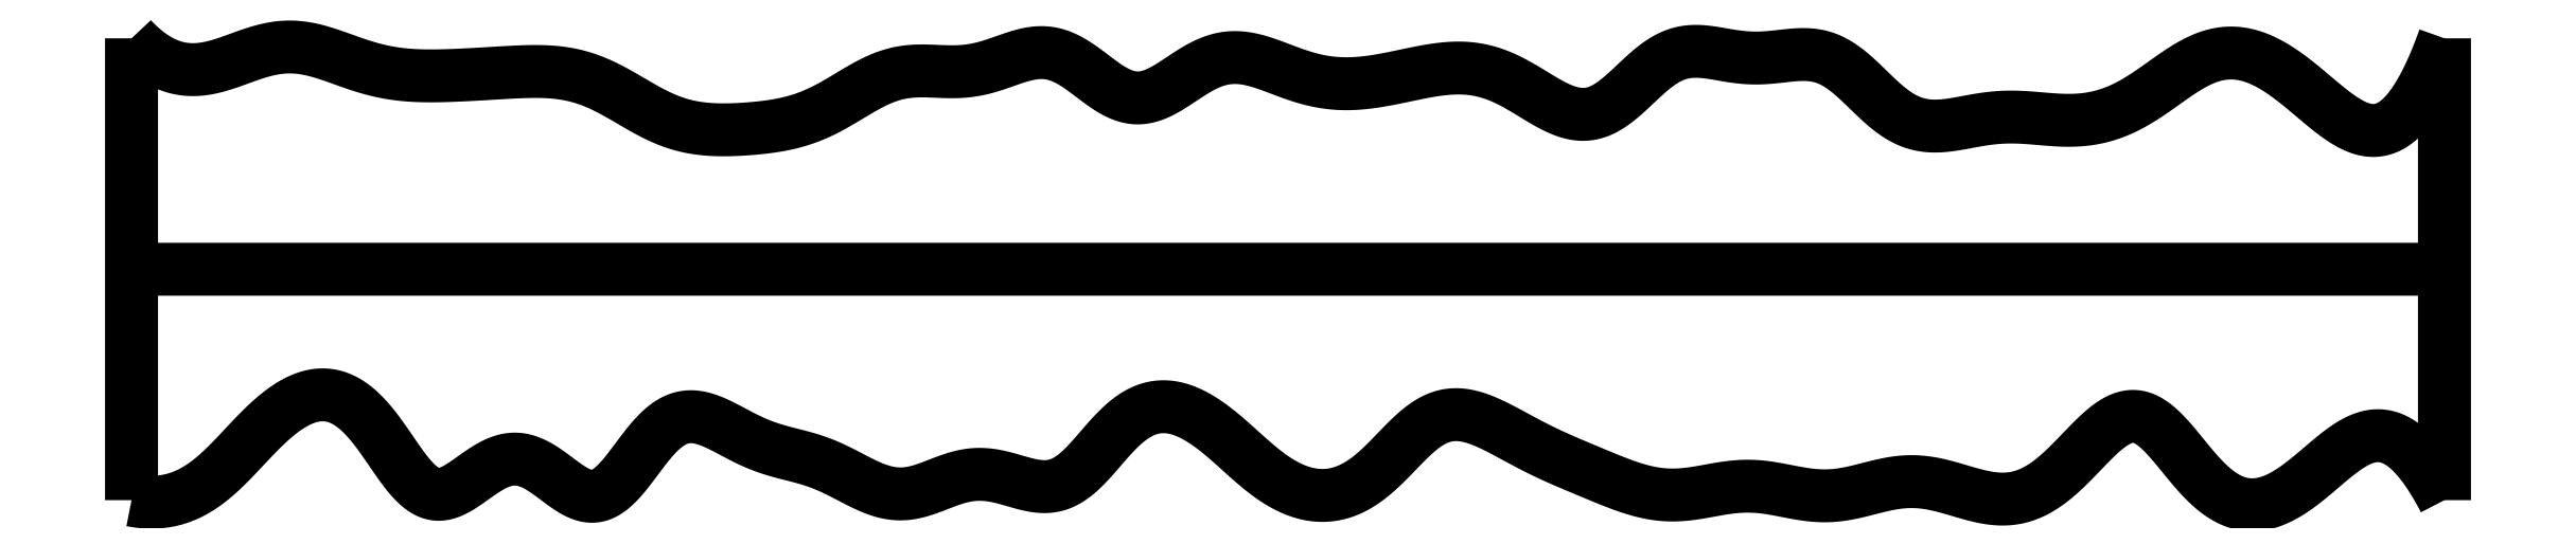
<metadata>
{"format":"dxf","ext":"dxf","renderer":"ezdxf+matplotlib","layout":"modelspace","background":"white","min_lineweight":24,"dpi":150}
</metadata>
<code>
0
SECTION
2
ENTITIES
0
SPLINE
8
0
70
4
71
5
72
16
73
10
74
0
42
1e-09
43
1e-10
44
1e-10
40
0
40
0
40
0
40
0
40
0
40
0
40
0.2
40
0.4
40
0.6
40
0.8
40
1
40
1
40
1
40
1
40
1
40
1
41
1
41
1
41
1
41
1
41
1
41
1
41
1
41
1
41
1
41
1
10
0
20
0
30
0
10
0
20
0.08
30
0
10
0
20
0.24
30
0
10
0
20
0.48
30
0
10
0
20
0.8
30
0
10
0
20
1.2
30
0
10
0
20
1.52
30
0
10
0
20
1.76
30
0
10
0
20
1.92
30
0
10
0
20
2
30
0
0
SPLINE
8
0
70
4
71
5
72
16
73
10
74
0
42
1e-09
43
1e-10
44
1e-10
40
0
40
0
40
0
40
0
40
0
40
0
40
0.2
40
0.4
40
0.6
40
0.8
40
1
40
1
40
1
40
1
40
1
40
1
41
1
41
1
41
1
41
1
41
1
41
1
41
1
41
1
41
1
41
1
10
10
20
0
30
0
10
10
20
0.08
30
0
10
10
20
0.24
30
0
10
10
20
0.48
30
0
10
10
20
0.8
30
0
10
10
20
1.2
30
0
10
10
20
1.52
30
0
10
10
20
1.76
30
0
10
10
20
1.92
30
0
10
10
20
2
30
0
0
SPLINE
8
0
70
4
71
5
72
16
73
10
74
0
42
1e-09
43
1e-10
44
1e-10
40
0
40
0
40
0
40
0
40
0
40
0
40
0.2
40
0.4
40
0.6
40
0.8
40
1
40
1
40
1
40
1
40
1
40
1
41
1
41
1
41
1
41
1
41
1
41
1
41
1
41
1
41
1
41
1
10
0
20
1
30
0
10
0.4
20
1
30
0
10
1.2
20
1
30
0
10
2.4
20
1
30
0
10
4
20
1
30
0
10
6
20
1
30
0
10
7.6
20
1
30
0
10
8.8
20
1
30
0
10
9.6
20
1
30
0
10
10
20
1
30
0
0
SPLINE
8
0
70
4
71
5
72
161
73
155
74
0
42
1e-09
43
1e-10
44
1e-10
40
0
40
0
40
0
40
0
40
0
40
0
40
0.006667
40
0.01333
40
0.02
40
0.02667
40
0.03333
40
0.04
40
0.04667
40
0.05333
40
0.06
40
0.06667
40
0.07333
40
0.08
40
0.08667
40
0.09333
40
0.1
40
0.1067
40
0.1133
40
0.12
40
0.1267
40
0.1333
40
0.14
40
0.1467
40
0.1533
40
0.16
40
0.1667
40
0.1733
40
0.18
40
0.1867
40
0.1933
40
0.2
40
0.2067
40
0.2133
40
0.22
40
0.2267
40
0.2333
40
0.24
40
0.2467
40
0.2533
40
0.26
40
0.2667
40
0.2733
40
0.28
40
0.2867
40
0.2933
40
0.3
40
0.3067
40
0.3133
40
0.32
40
0.3267
40
0.3333
40
0.34
40
0.3467
40
0.3533
40
0.36
40
0.3667
40
0.3733
40
0.38
40
0.3867
40
0.3933
40
0.4
40
0.4067
40
0.4133
40
0.42
40
0.4267
40
0.4333
40
0.44
40
0.4467
40
0.4533
40
0.46
40
0.4667
40
0.4733
40
0.48
40
0.4867
40
0.4933
40
0.5
40
0.5067
40
0.5133
40
0.52
40
0.5267
40
0.5333
40
0.54
40
0.5467
40
0.5533
40
0.56
40
0.5667
40
0.5733
40
0.58
40
0.5867
40
0.5933
40
0.6
40
0.6067
40
0.6133
40
0.62
40
0.6267
40
0.6333
40
0.64
40
0.6467
40
0.6533
40
0.66
40
0.6667
40
0.6733
40
0.68
40
0.6867
40
0.6933
40
0.7
40
0.7067
40
0.7133
40
0.72
40
0.7267
40
0.7333
40
0.74
40
0.7467
40
0.7533
40
0.76
40
0.7667
40
0.7733
40
0.78
40
0.7867
40
0.7933
40
0.8
40
0.8067
40
0.8133
40
0.82
40
0.8267
40
0.8333
40
0.84
40
0.8467
40
0.8533
40
0.86
40
0.8667
40
0.8733
40
0.88
40
0.8867
40
0.8933
40
0.9
40
0.9067
40
0.9133
40
0.92
40
0.9267
40
0.9333
40
0.94
40
0.9467
40
0.9533
40
0.96
40
0.9667
40
0.9733
40
0.98
40
0.9867
40
0.9933
40
1
40
1
40
1
40
1
40
1
40
1
41
1
41
1
41
1
41
1
41
1
41
1
41
1
41
1
41
1
41
1
41
1
41
1
41
1
41
1
41
1
41
1
41
1
41
1
41
1
41
1
41
1
41
1
41
1
41
1
41
1
41
1
41
1
41
1
41
1
41
1
41
1
41
1
41
1
41
1
41
1
41
1
41
1
41
1
41
1
41
1
41
1
41
1
41
1
41
1
41
1
41
1
41
1
41
1
41
1
41
1
41
1
41
1
41
1
41
1
41
1
41
1
41
1
41
1
41
1
41
1
41
1
41
1
41
1
41
1
41
1
41
1
41
1
41
1
41
1
41
1
41
1
41
1
41
1
41
1
41
1
41
1
41
1
41
1
41
1
41
1
41
1
41
1
41
1
41
1
41
1
41
1
41
1
41
1
41
1
41
1
41
1
41
1
41
1
41
1
41
1
41
1
41
1
41
1
41
1
41
1
41
1
41
1
41
1
41
1
41
1
41
1
41
1
41
1
41
1
41
1
41
1
41
1
41
1
41
1
41
1
41
1
41
1
41
1
41
1
41
1
41
1
41
1
41
1
41
1
41
1
41
1
41
1
41
1
41
1
41
1
41
1
41
1
41
1
41
1
41
1
41
1
41
1
41
1
41
1
41
1
41
1
41
1
41
1
41
1
41
1
41
1
41
1
41
1
41
1
41
1
41
1
41
1
41
1
41
1
41
1
10
0
20
0
30
0
10
0.01583
20
-0.003139
30
0
10
0.04705
20
-0.008027
30
0
10
0.09259
20
-0.01119
30
0
10
0.1507
20
-0.007054
30
0
10
0.2192
20
0.01183
30
0
10
0.2839
20
0.04384
30
0
10
0.3452
20
0.08783
30
0
10
0.4043
20
0.1418
30
0
10
0.4627
20
0.2029
30
0
10
0.522
20
0.2674
30
0
10
0.5836
20
0.3308
30
0
10
0.6486
20
0.3877
30
0
10
0.7172
20
0.4325
30
0
10
0.7884
20
0.4586
30
0
10
0.8605
20
0.4601
30
0
10
0.9316
20
0.4332
30
0
10
0.9998
20
0.3778
30
0
10
1.064
20
0.2992
30
0
10
1.125
20
0.209
30
0
10
1.183
20
0.1227
30
0
10
1.24
20
0.05568
30
0
10
1.299
20
0.02015
30
0
10
1.359
20
0.0218
30
0
10
1.423
20
0.0557
30
0
10
1.49
20
0.1066
30
0
10
1.559
20
0.1552
30
0
10
1.63
20
0.1834
30
0
10
1.701
20
0.1794
30
0
10
1.772
20
0.144
30
0
10
1.84
20
0.09099
30
0
10
1.907
20
0.03965
30
0
10
1.971
20
0.00971
30
0
10
2.032
20
0.01567
30
0
10
2.092
20
0.05994
30
0
10
2.152
20
0.1325
30
0
10
2.212
20
0.2168
30
0
10
2.273
20
0.2939
30
0
10
2.337
20
0.3475
30
0
10
2.404
20
0.3682
30
0
10
2.473
20
0.3585
30
0
10
2.543
20
0.3275
30
0
10
2.615
20
0.2878
30
0
10
2.685
20
0.2511
30
0
10
2.755
20
0.2238
30
0
10
2.824
20
0.2048
30
0
10
2.892
20
0.1888
30
0
10
2.959
20
0.1695
30
0
10
3.027
20
0.1421
30
0
10
3.096
20
0.1068
30
0
10
3.164
20
0.06978
30
0
10
3.232
20
0.03938
30
0
10
3.301
20
0.02344
30
0
10
3.368
20
0.02662
30
0
10
3.436
20
0.04674
30
0
10
3.505
20
0.07526
30
0
10
3.574
20
0.1014
30
0
10
3.645
20
0.1153
30
0
10
3.717
20
0.1115
30
0
10
3.789
20
0.09314
30
0
10
3.861
20
0.07005
30
0
10
3.93
20
0.05462
30
0
10
3.996
20
0.05825
30
0
10
4.059
20
0.08763
30
0
10
4.119
20
0.1408
30
0
10
4.179
20
0.2095
30
0
10
4.239
20
0.2819
30
0
10
4.303
20
0.3457
30
0
10
4.37
20
0.3901
30
0
10
4.44
20
0.4097
30
0
10
4.512
20
0.4043
30
0
10
4.583
20
0.3774
30
0
10
4.652
20
0.3346
30
0
10
4.718
20
0.2823
30
0
10
4.781
20
0.2258
30
0
10
4.842
20
0.1698
30
0
10
4.904
20
0.1178
30
0
10
4.967
20
0.07336
30
0
10
5.034
20
0.03956
30
0
10
5.104
20
0.0197
30
0
10
5.176
20
0.01695
30
0
10
5.247
20
0.03338
30
0
10
5.317
20
0.06919
30
0
10
5.384
20
0.122
30
0
10
5.447
20
0.1855
30
0
10
5.508
20
0.2512
30
0
10
5.569
20
0.3096
30
0
10
5.63
20
0.3523
30
0
10
5.695
20
0.3736
30
0
10
5.762
20
0.3721
30
0
10
5.831
20
0.3518
30
0
10
5.902
20
0.3187
30
0
10
5.973
20
0.28
30
0
10
6.042
20
0.2419
30
0
10
6.111
20
0.2076
30
0
10
6.177
20
0.177
30
0
10
6.244
20
0.1488
30
0
10
6.31
20
0.1212
30
0
10
6.377
20
0.09302
30
0
10
6.446
20
0.06566
30
0
10
6.515
20
0.04216
30
0
10
6.585
20
0.02599
30
0
10
6.655
20
0.01974
30
0
10
6.725
20
0.02396
30
0
10
6.795
20
0.03566
30
0
10
6.865
20
0.04958
30
0
10
6.935
20
0.06003
30
0
10
7.004
20
0.06253
30
0
10
7.074
20
0.05556
30
0
10
7.144
20
0.04207
30
0
10
7.214
20
0.02748
30
0
10
7.284
20
0.0177
30
0
10
7.354
20
0.01735
30
0
10
7.424
20
0.02754
30
0
10
7.493
20
0.04491
30
0
10
7.563
20
0.06388
30
0
10
7.632
20
0.07826
30
0
10
7.702
20
0.08305
30
0
10
7.771
20
0.07647
30
0
10
7.841
20
0.0604
30
0
10
7.91
20
0.03907
30
0
10
7.98
20
0.01819
30
0
10
8.05
20
0.00393
30
0
10
8.119
20
0.001955
30
0
10
8.188
20
0.01658
30
0
10
8.257
20
0.05004
30
0
10
8.325
20
0.1017
30
0
10
8.392
20
0.1674
30
0
10
8.458
20
0.2383
30
0
10
8.523
20
0.3031
30
0
10
8.585
20
0.3503
30
0
10
8.646
20
0.3705
30
0
10
8.706
20
0.3583
30
0
10
8.765
20
0.3155
30
0
10
8.825
20
0.2497
30
0
10
8.885
20
0.1725
30
0
10
8.949
20
0.09628
30
0
10
9.015
20
0.03301
30
0
10
9.084
20
-0.008857
30
0
10
9.154
20
-0.0258
30
0
10
9.226
20
-0.01805
30
0
10
9.297
20
0.01114
30
0
10
9.366
20
0.05641
30
0
10
9.433
20
0.1111
30
0
10
9.498
20
0.1681
30
0
10
9.561
20
0.2201
30
0
10
9.623
20
0.2602
30
0
10
9.685
20
0.2824
30
0
10
9.746
20
0.2818
30
0
10
9.808
20
0.2554
30
0
10
9.871
20
0.2014
30
0
10
9.922
20
0.1353
30
0
10
9.961
20
0.07268
30
0
10
9.987
20
0.02519
30
0
10
10
20
0
30
0
0
SPLINE
8
0
70
4
71
5
72
161
73
155
74
0
42
1e-09
43
1e-10
44
1e-10
40
0
40
0
40
0
40
0
40
0
40
0
40
0.006667
40
0.01333
40
0.02
40
0.02667
40
0.03333
40
0.04
40
0.04667
40
0.05333
40
0.06
40
0.06667
40
0.07333
40
0.08
40
0.08667
40
0.09333
40
0.1
40
0.1067
40
0.1133
40
0.12
40
0.1267
40
0.1333
40
0.14
40
0.1467
40
0.1533
40
0.16
40
0.1667
40
0.1733
40
0.18
40
0.1867
40
0.1933
40
0.2
40
0.2067
40
0.2133
40
0.22
40
0.2267
40
0.2333
40
0.24
40
0.2467
40
0.2533
40
0.26
40
0.2667
40
0.2733
40
0.28
40
0.2867
40
0.2933
40
0.3
40
0.3067
40
0.3133
40
0.32
40
0.3267
40
0.3333
40
0.34
40
0.3467
40
0.3533
40
0.36
40
0.3667
40
0.3733
40
0.38
40
0.3867
40
0.3933
40
0.4
40
0.4067
40
0.4133
40
0.42
40
0.4267
40
0.4333
40
0.44
40
0.4467
40
0.4533
40
0.46
40
0.4667
40
0.4733
40
0.48
40
0.4867
40
0.4933
40
0.5
40
0.5067
40
0.5133
40
0.52
40
0.5267
40
0.5333
40
0.54
40
0.5467
40
0.5533
40
0.56
40
0.5667
40
0.5733
40
0.58
40
0.5867
40
0.5933
40
0.6
40
0.6067
40
0.6133
40
0.62
40
0.6267
40
0.6333
40
0.64
40
0.6467
40
0.6533
40
0.66
40
0.6667
40
0.6733
40
0.68
40
0.6867
40
0.6933
40
0.7
40
0.7067
40
0.7133
40
0.72
40
0.7267
40
0.7333
40
0.74
40
0.7467
40
0.7533
40
0.76
40
0.7667
40
0.7733
40
0.78
40
0.7867
40
0.7933
40
0.8
40
0.8067
40
0.8133
40
0.82
40
0.8267
40
0.8333
40
0.84
40
0.8467
40
0.8533
40
0.86
40
0.8667
40
0.8733
40
0.88
40
0.8867
40
0.8933
40
0.9
40
0.9067
40
0.9133
40
0.92
40
0.9267
40
0.9333
40
0.94
40
0.9467
40
0.9533
40
0.96
40
0.9667
40
0.9733
40
0.98
40
0.9867
40
0.9933
40
1
40
1
40
1
40
1
40
1
40
1
41
1
41
1
41
1
41
1
41
1
41
1
41
1
41
1
41
1
41
1
41
1
41
1
41
1
41
1
41
1
41
1
41
1
41
1
41
1
41
1
41
1
41
1
41
1
41
1
41
1
41
1
41
1
41
1
41
1
41
1
41
1
41
1
41
1
41
1
41
1
41
1
41
1
41
1
41
1
41
1
41
1
41
1
41
1
41
1
41
1
41
1
41
1
41
1
41
1
41
1
41
1
41
1
41
1
41
1
41
1
41
1
41
1
41
1
41
1
41
1
41
1
41
1
41
1
41
1
41
1
41
1
41
1
41
1
41
1
41
1
41
1
41
1
41
1
41
1
41
1
41
1
41
1
41
1
41
1
41
1
41
1
41
1
41
1
41
1
41
1
41
1
41
1
41
1
41
1
41
1
41
1
41
1
41
1
41
1
41
1
41
1
41
1
41
1
41
1
41
1
41
1
41
1
41
1
41
1
41
1
41
1
41
1
41
1
41
1
41
1
41
1
41
1
41
1
41
1
41
1
41
1
41
1
41
1
41
1
41
1
41
1
41
1
41
1
41
1
41
1
41
1
41
1
41
1
41
1
41
1
41
1
41
1
41
1
41
1
41
1
41
1
41
1
41
1
41
1
41
1
41
1
41
1
41
1
41
1
41
1
41
1
41
1
41
1
41
1
41
1
41
1
41
1
41
1
41
1
41
1
10
0
20
2
30
0
10
0.0132
20
1.986
30
0
10
0.03962
20
1.96
30
0
10
0.07936
20
1.926
30
0
10
0.1325
20
1.892
30
0
10
0.1993
20
1.868
30
0
10
0.2663
20
1.861
30
0
10
0.3337
20
1.869
30
0
10
0.4012
20
1.888
30
0
10
0.4689
20
1.913
30
0
10
0.5366
20
1.938
30
0
10
0.6044
20
1.957
30
0
10
0.6721
20
1.965
30
0
10
0.7398
20
1.961
30
0
10
0.8075
20
1.946
30
0
10
0.8752
20
1.923
30
0
10
0.9432
20
1.898
30
0
10
1.011
20
1.875
30
0
10
1.08
20
1.856
30
0
10
1.148
20
1.844
30
0
10
1.217
20
1.838
30
0
10
1.285
20
1.837
30
0
10
1.354
20
1.838
30
0
10
1.422
20
1.841
30
0
10
1.49
20
1.844
30
0
10
1.559
20
1.848
30
0
10
1.628
20
1.853
30
0
10
1.697
20
1.856
30
0
10
1.767
20
1.857
30
0
10
1.836
20
1.854
30
0
10
1.904
20
1.844
30
0
10
1.972
20
1.825
30
0
10
2.038
20
1.797
30
0
10
2.103
20
1.762
30
0
10
2.168
20
1.723
30
0
10
2.233
20
1.685
30
0
10
2.298
20
1.652
30
0
10
2.365
20
1.627
30
0
10
2.432
20
1.611
30
0
10
2.501
20
1.604
30
0
10
2.57
20
1.603
30
0
10
2.64
20
1.606
30
0
10
2.709
20
1.611
30
0
10
2.778
20
1.619
30
0
10
2.846
20
1.632
30
0
10
2.914
20
1.652
30
0
10
2.98
20
1.68
30
0
10
3.046
20
1.715
30
0
10
3.111
20
1.755
30
0
10
3.177
20
1.795
30
0
10
3.242
20
1.828
30
0
10
3.308
20
1.85
30
0
10
3.375
20
1.86
30
0
10
3.443
20
1.859
30
0
10
3.512
20
1.855
30
0
10
3.581
20
1.854
30
0
10
3.651
20
1.862
30
0
10
3.721
20
1.881
30
0
10
3.79
20
1.906
30
0
10
3.858
20
1.93
30
0
10
3.926
20
1.943
30
0
10
3.993
20
1.936
30
0
10
4.059
20
1.907
30
0
10
4.124
20
1.861
30
0
10
4.189
20
1.809
30
0
10
4.253
20
1.765
30
0
10
4.317
20
1.739
30
0
10
4.382
20
1.739
30
0
10
4.447
20
1.763
30
0
10
4.513
20
1.805
30
0
10
4.579
20
1.851
30
0
10
4.647
20
1.891
30
0
10
4.714
20
1.915
30
0
10
4.783
20
1.921
30
0
10
4.851
20
1.909
30
0
10
4.92
20
1.886
30
0
10
4.989
20
1.859
30
0
10
5.057
20
1.834
30
0
10
5.126
20
1.815
30
0
10
5.194
20
1.804
30
0
10
5.263
20
1.802
30
0
10
5.331
20
1.806
30
0
10
5.399
20
1.817
30
0
10
5.468
20
1.83
30
0
10
5.536
20
1.845
30
0
10
5.604
20
1.859
30
0
10
5.672
20
1.869
30
0
10
5.74
20
1.874
30
0
10
5.808
20
1.869
30
0
10
5.876
20
1.853
30
0
10
5.944
20
1.826
30
0
10
6.012
20
1.788
30
0
10
6.081
20
1.745
30
0
10
6.149
20
1.704
30
0
10
6.217
20
1.675
30
0
10
6.283
20
1.665
30
0
10
6.347
20
1.679
30
0
10
6.41
20
1.718
30
0
10
6.473
20
1.773
30
0
10
6.534
20
1.834
30
0
10
6.596
20
1.889
30
0
10
6.66
20
1.928
30
0
10
6.725
20
1.946
30
0
10
6.792
20
1.945
30
0
10
6.861
20
1.933
30
0
10
6.932
20
1.92
30
0
10
7.003
20
1.912
30
0
10
7.075
20
1.915
30
0
10
7.145
20
1.924
30
0
10
7.215
20
1.932
30
0
10
7.282
20
1.93
30
0
10
7.346
20
1.91
30
0
10
7.409
20
1.871
30
0
10
7.47
20
1.817
30
0
10
7.53
20
1.756
30
0
10
7.592
20
1.698
30
0
10
7.655
20
1.652
30
0
10
7.721
20
1.625
30
0
10
7.789
20
1.617
30
0
10
7.858
20
1.623
30
0
10
7.928
20
1.636
30
0
10
7.999
20
1.65
30
0
10
8.068
20
1.658
30
0
10
8.137
20
1.66
30
0
10
8.205
20
1.656
30
0
10
8.273
20
1.65
30
0
10
8.342
20
1.644
30
0
10
8.411
20
1.644
30
0
10
8.479
20
1.651
30
0
10
8.548
20
1.668
30
0
10
8.615
20
1.696
30
0
10
8.681
20
1.732
30
0
10
8.746
20
1.776
30
0
10
8.81
20
1.823
30
0
10
8.873
20
1.867
30
0
10
8.937
20
1.905
30
0
10
9.002
20
1.93
30
0
10
9.069
20
1.94
30
0
10
9.137
20
1.934
30
0
10
9.205
20
1.912
30
0
10
9.273
20
1.875
30
0
10
9.341
20
1.826
30
0
10
9.407
20
1.771
30
0
10
9.472
20
1.715
30
0
10
9.536
20
1.664
30
0
10
9.598
20
1.623
30
0
10
9.658
20
1.599
30
0
10
9.718
20
1.597
30
0
10
9.776
20
1.619
30
0
10
9.833
20
1.669
30
0
10
9.89
20
1.747
30
0
10
9.934
20
1.834
30
0
10
9.967
20
1.912
30
0
10
9.989
20
1.97
30
0
10
10
20
2
30
0
0
ENDSEC
0
EOF

</code>
